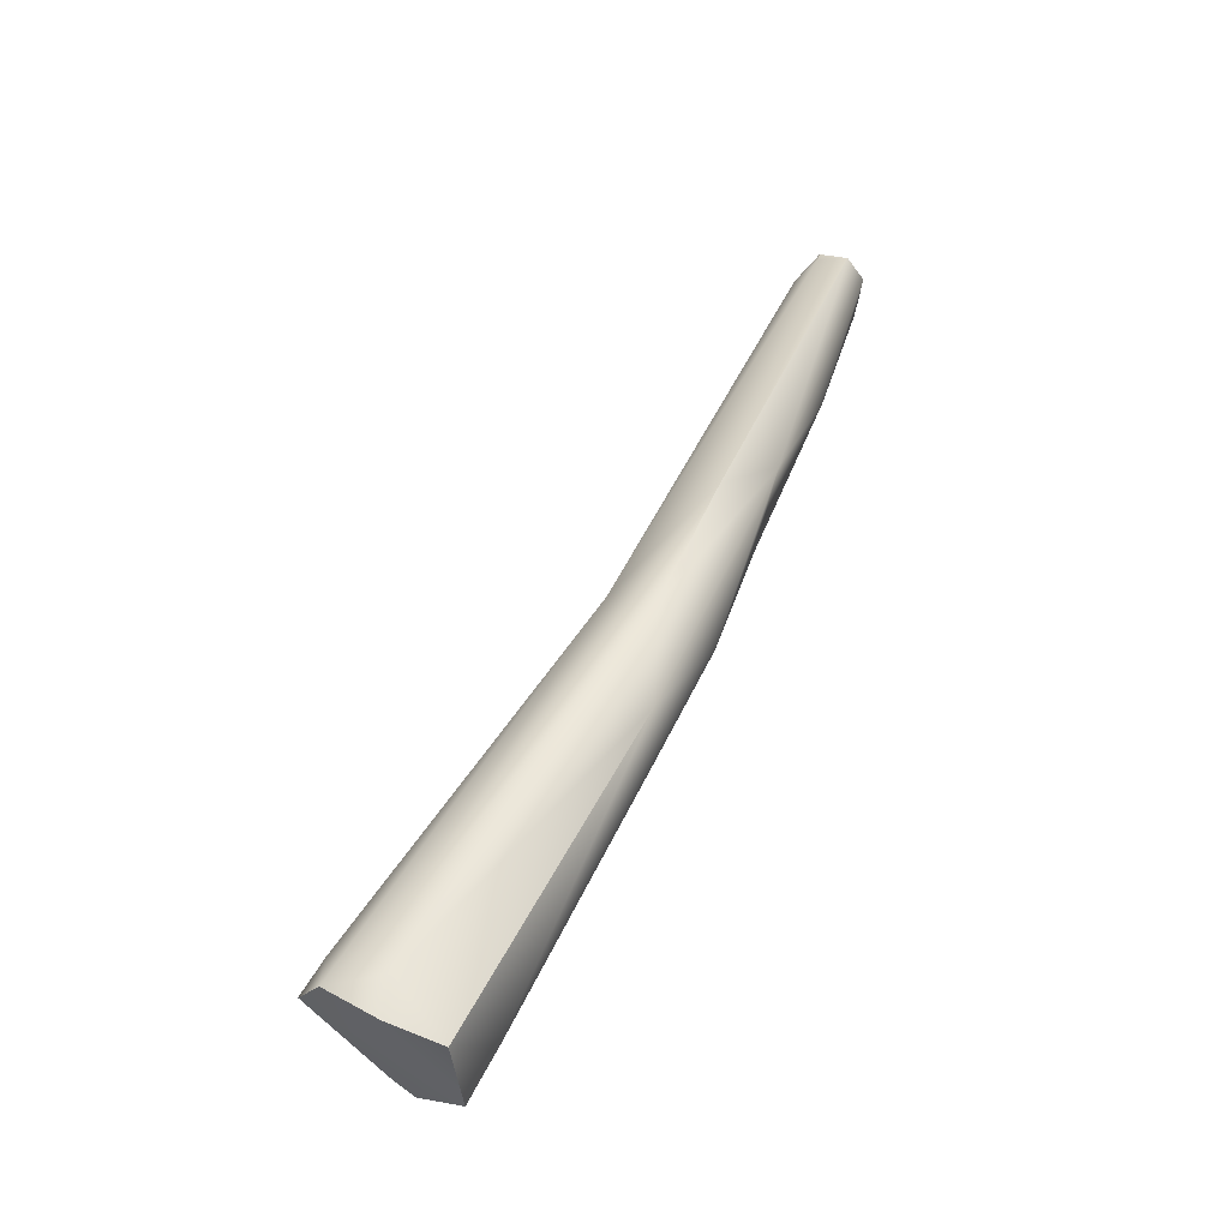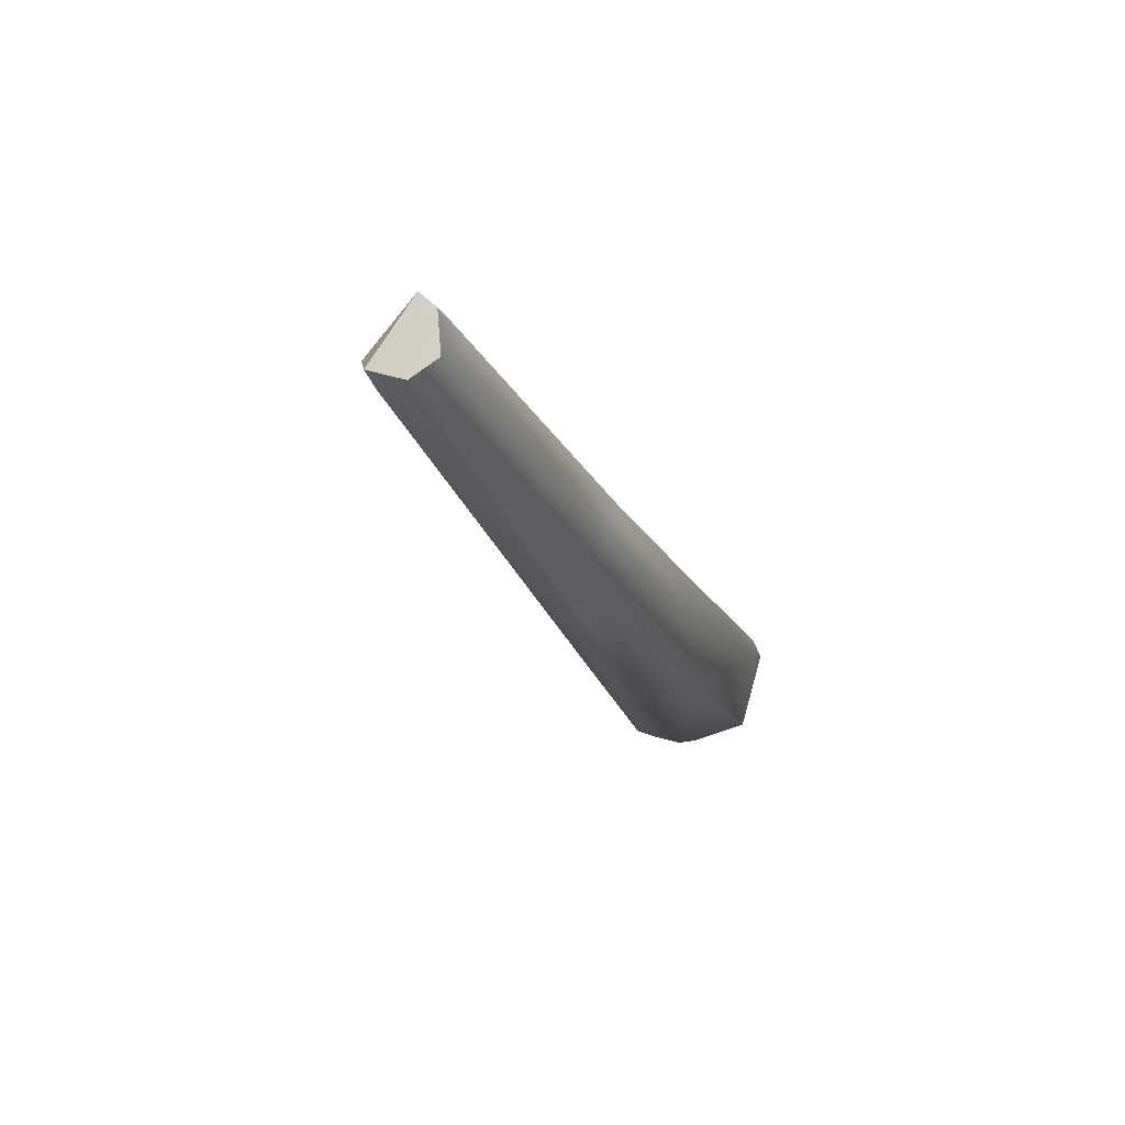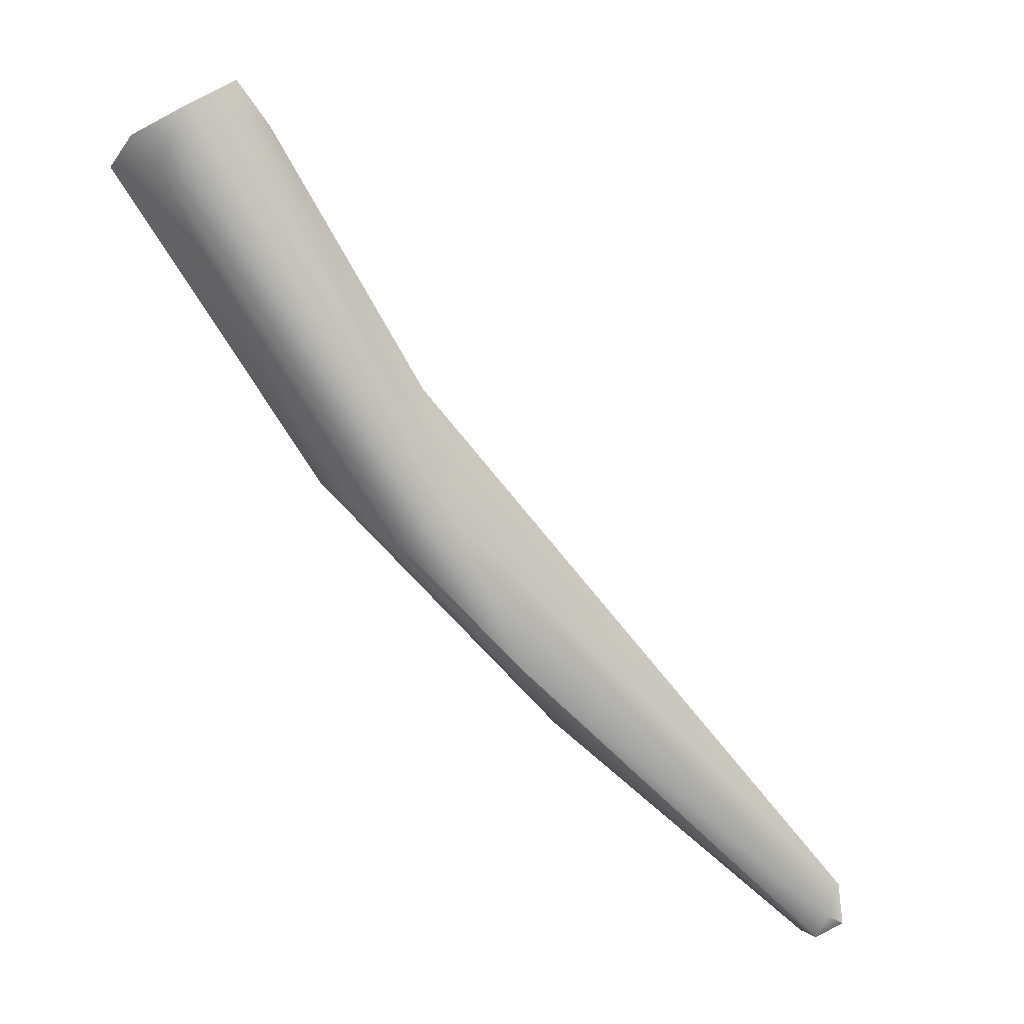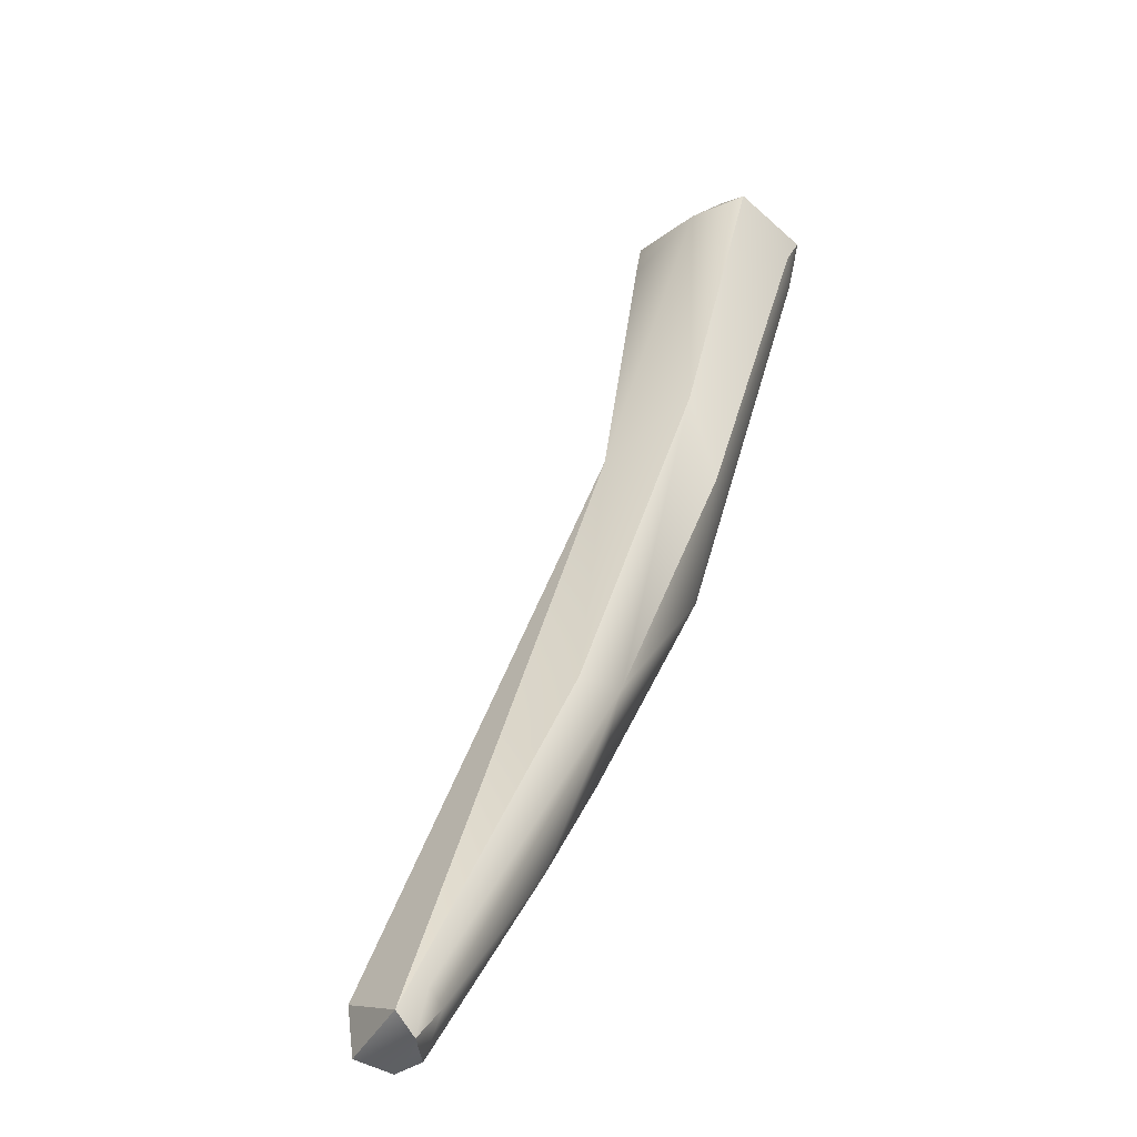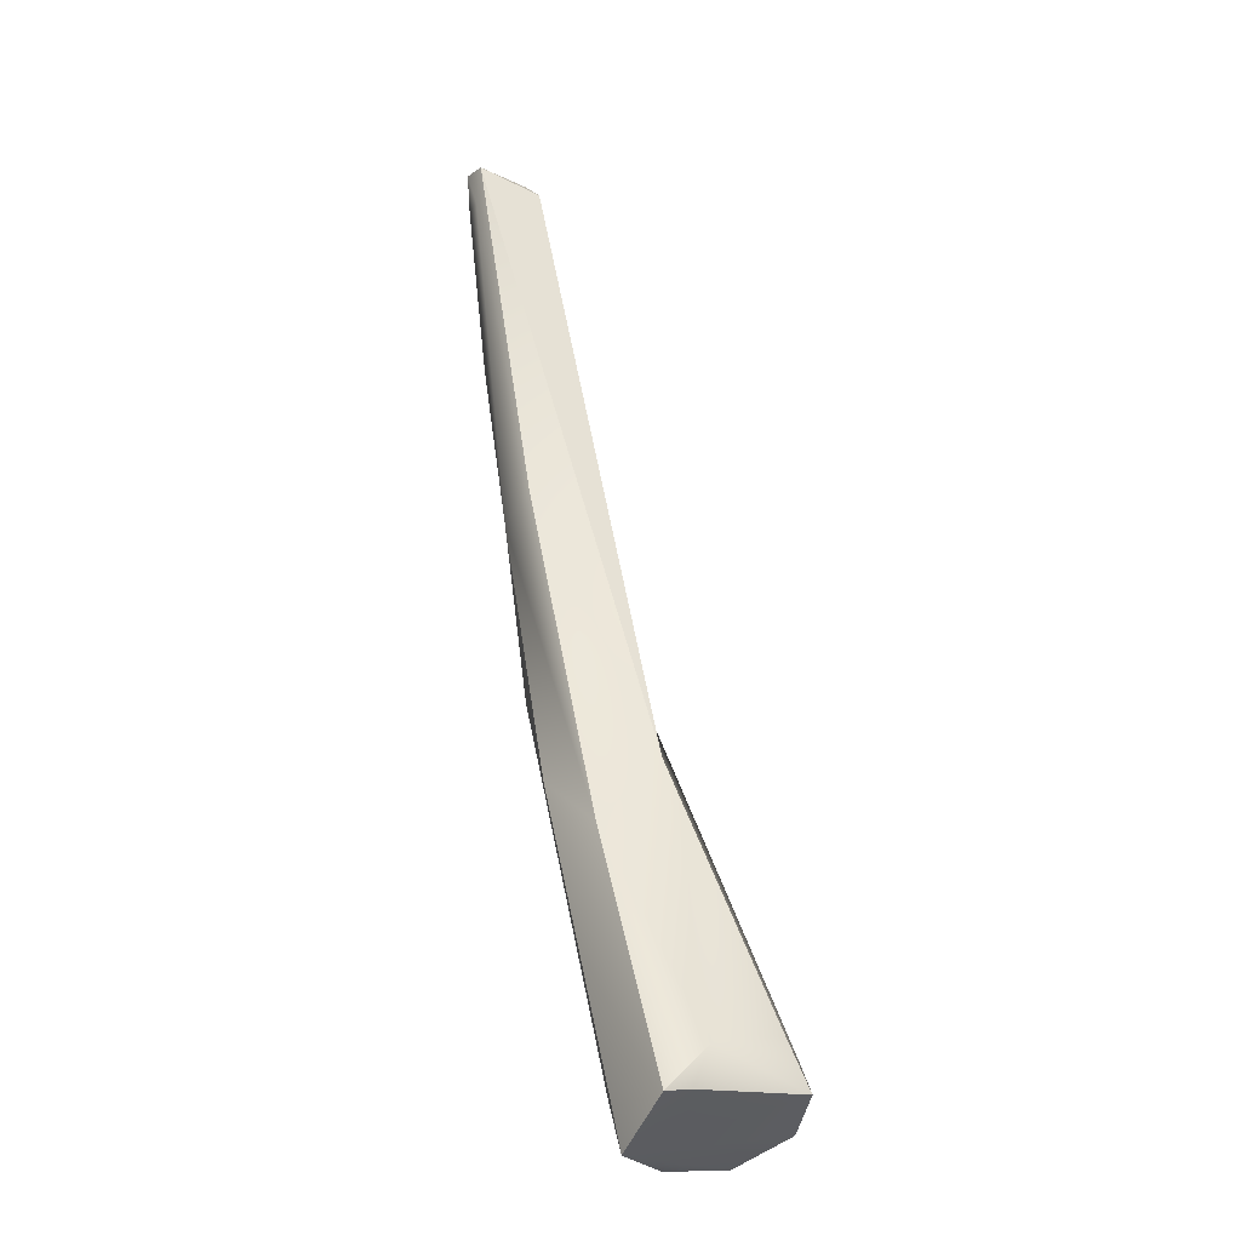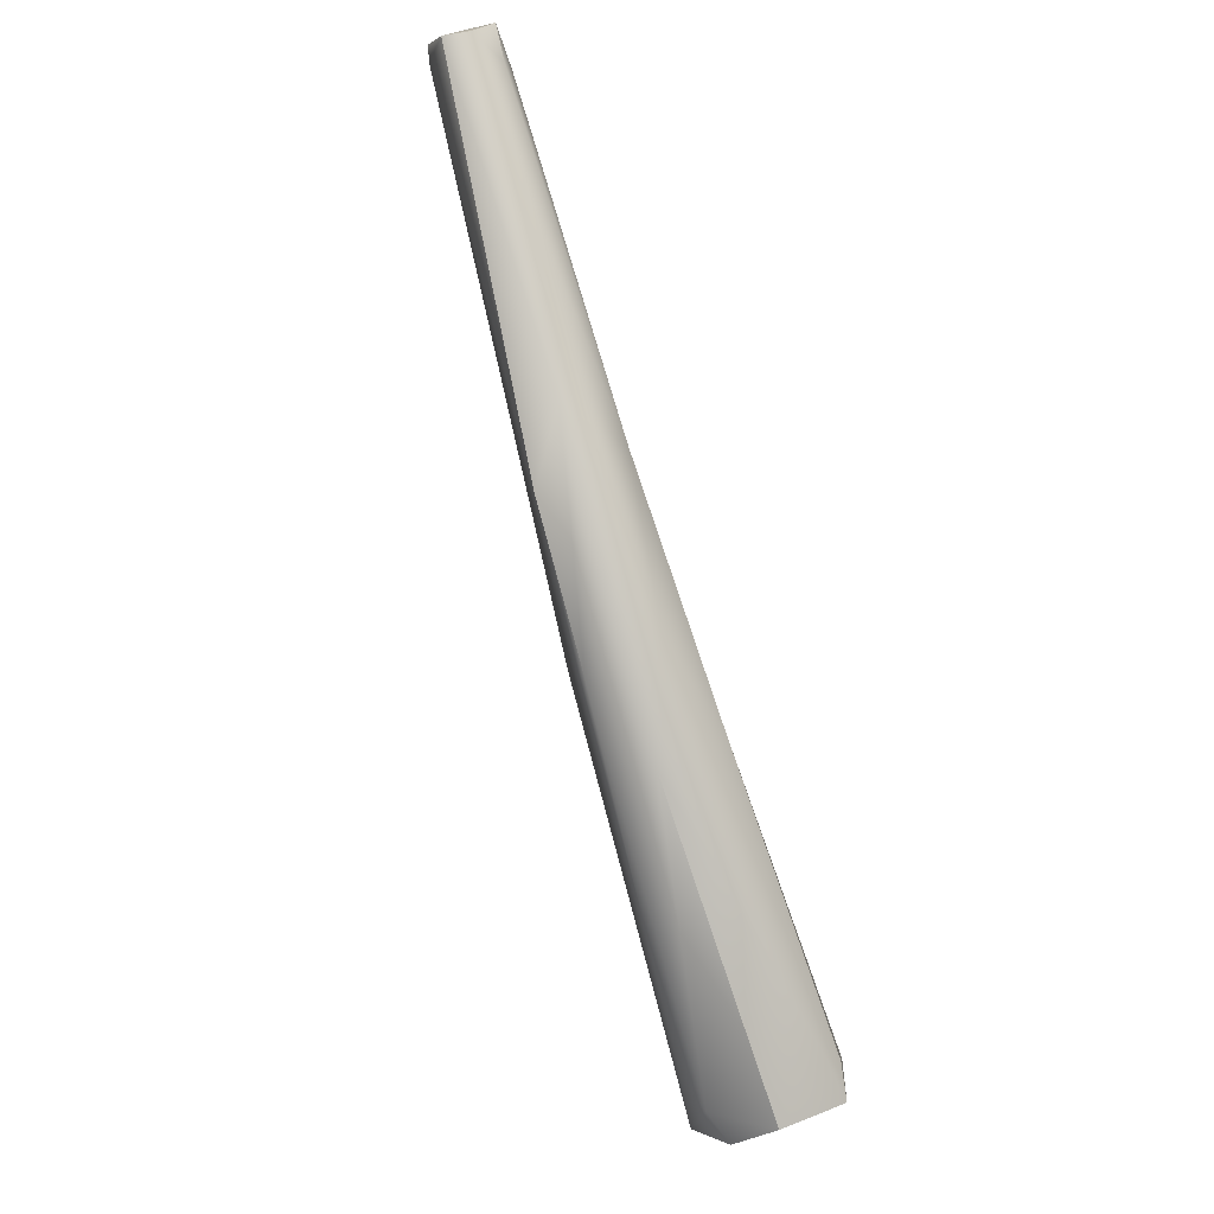
<metadata>
{"format":"obj","ext":"obj","renderer":"f3d","projection":"perspective","resolution":1024,"background":"white","views":[{"elev":-75.1,"azim":151.8,"up":"+Y"},{"elev":-56.6,"azim":-153.0,"up":"+Z"},{"elev":-21.8,"azim":62.1,"up":"+Z"},{"elev":0.6,"azim":-149.8,"up":"+Z"},{"elev":6.8,"azim":-6.8,"up":"+Y"},{"elev":-34.3,"azim":-143.5,"up":"+Y"}]}
</metadata>
<code>
v 101.6 -57.11 1157
v 102.5 -56.46 1156
v 102.1 -57.13 1157
v 100.9 -57.78 1156
v 101 -58.5 1156
v 100.9 -57.87 1155
v 101 -53.46 1152
v 101.9 -59.24 1155
v 104 -56.7 1155
v 104.3 -57.58 1156
v 104.1 -57.04 1155
v 104.2 -57.53 1155
v 103.1 -59.23 1155
v 104.2 -58.56 1155
v 103.6 -58.02 1154
v 103.2 -58.7 1154
v 100.2 -47.82 1147
v 100 -51.89 1148
v 102.4 -52.52 1151
v 100.2 -53.02 1151
v 100.9 -54.09 1149
v 99.55 -45.49 1144
v 99.76 -48.49 1147
v 100.1 -48.3 1145
v 101.2 -49.6 1146
v 102.3 -51.79 1148
v 101.5 -52.56 1148
v 99.34 -41.33 1142
v 100.9 -41.75 1142
v 100.6 -41.53 1142
v 99.59 -41.17 1142
v 99.48 -41.92 1143
v 99.36 -42.14 1142
v 99.54 -41.85 1142
v 100.1 -41.86 1141
v 100.7 -41.93 1142
v 101.6 -57.11 1157
v 101.6 -57.11 1157
v 101.6 -57.11 1157
v 102.1 -57.13 1157
v 100.9 -57.78 1156
v 101 -58.5 1156
v 101 -58.5 1156
v 101 -53.46 1152
v 101.9 -59.24 1155
v 101.9 -59.24 1155
v 104 -56.7 1155
v 104.3 -57.58 1156
v 104.3 -57.58 1156
v 103.1 -59.23 1155
v 104.2 -58.56 1155
v 100.2 -47.82 1147
v 102.4 -52.52 1151
v 102.4 -52.52 1151
v 100.2 -53.02 1151
v 101.2 -49.6 1146
v 99.34 -41.33 1142
v 99.34 -41.33 1142
v 100.9 -41.75 1142
v 100.9 -41.75 1142
v 100.6 -41.53 1142
v 100.6 -41.53 1142
v 100.6 -41.53 1142
v 99.59 -41.17 1142
v 99.59 -41.17 1142
v 99.59 -41.17 1142
v 99.59 -41.17 1142
v 99.54 -41.85 1142
v 100.1 -41.86 1141
v 100.1 -41.86 1141
g grp1
f 1 20 4
f 1 4 5
f 37 3 2
f 38 42 40
f 6 41 55
f 43 6 8
f 43 41 6
f 9 19 2
f 2 3 10
f 40 42 48
f 2 10 9
f 48 42 14
f 7 20 1
f 19 44 2
f 39 2 44
f 26 53 47
f 47 11 26
f 26 12 51
f 51 15 26
f 16 27 15
f 21 8 6
f 21 16 45
f 26 11 12
f 49 11 47
f 12 11 49
f 12 49 51
f 42 13 14
f 51 50 16
f 45 16 50
f 16 15 51
f 42 46 13
f 23 20 7
f 7 17 23
f 52 44 19
f 55 18 6
f 23 18 55
f 24 21 18
f 18 21 6
f 26 15 27
f 16 21 27
f 52 19 31
f 23 32 33
f 22 23 33
f 17 32 23
f 22 34 24
f 22 24 23
f 18 23 24
f 25 36 26
f 27 25 26
f 24 56 27
f 27 21 24
f 28 32 64
f 65 30 57
f 58 34 33
f 61 66 29
f 59 26 36
f 62 59 36
f 64 32 17
f 54 60 67
f 33 32 28
f 34 22 33
f 30 35 57
f 68 57 35
f 63 36 69
f 69 36 25
f 26 59 53
f 70 56 24
f 70 24 34

</code>
